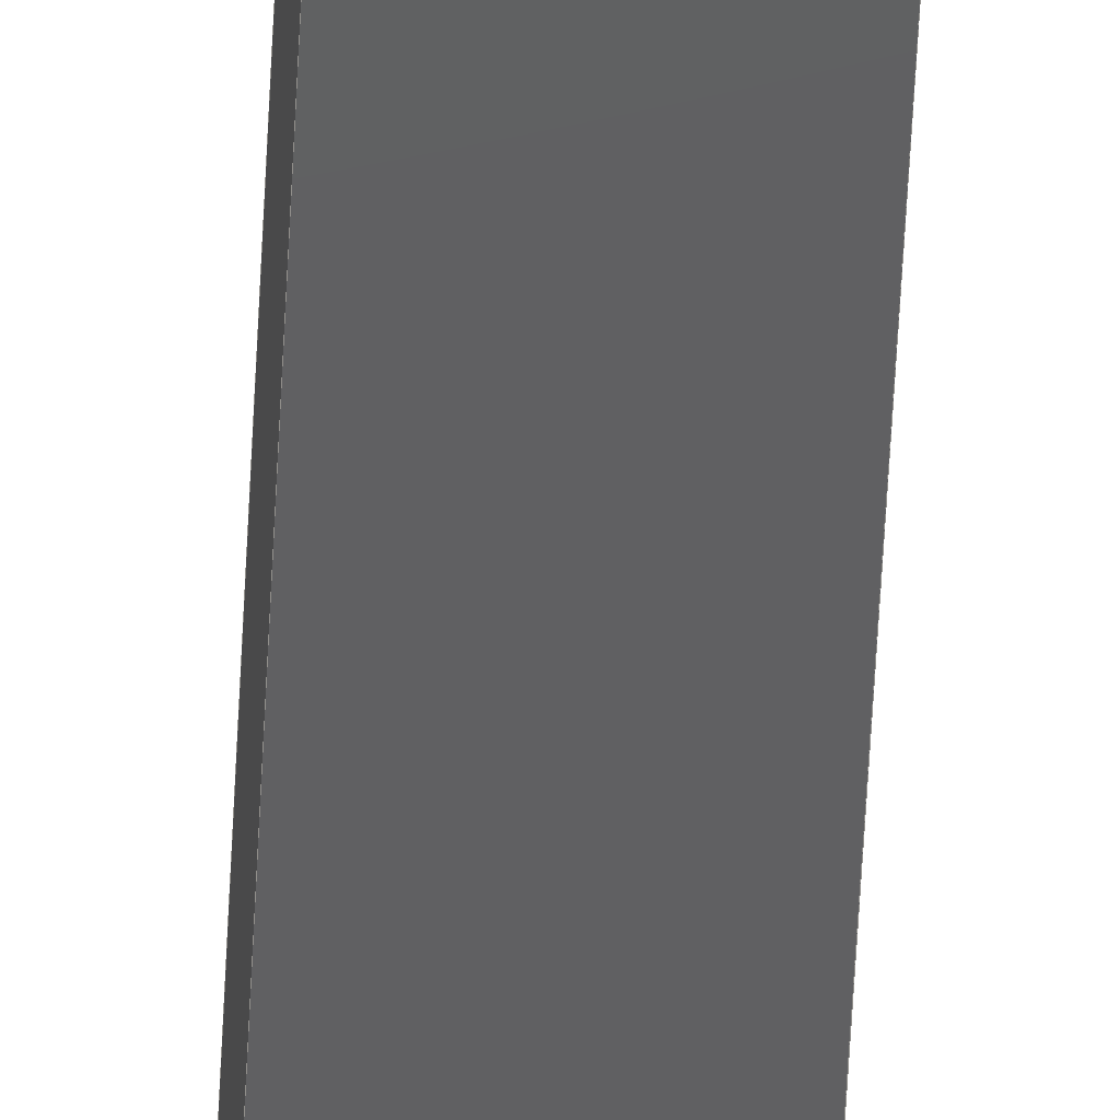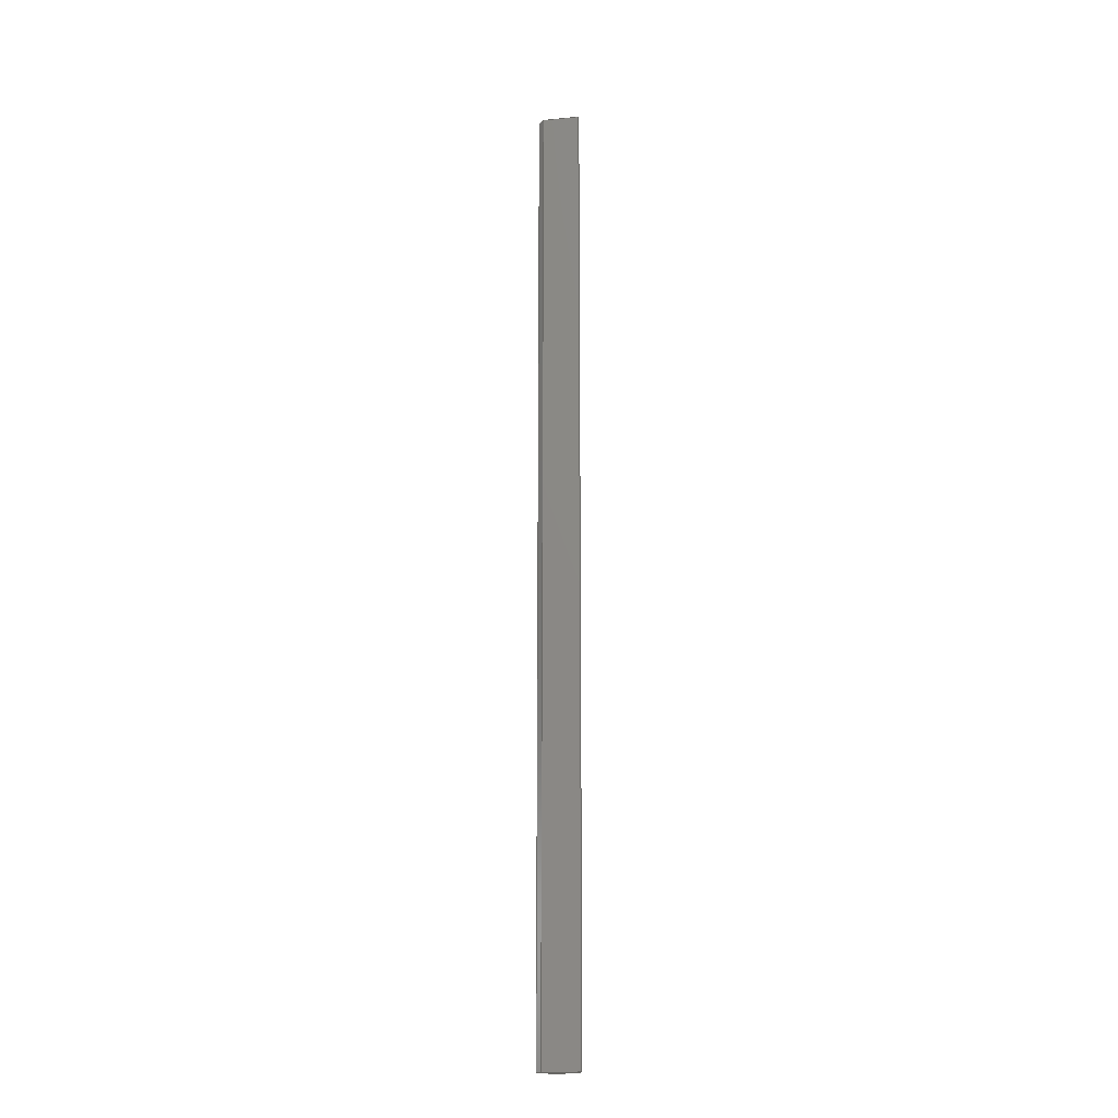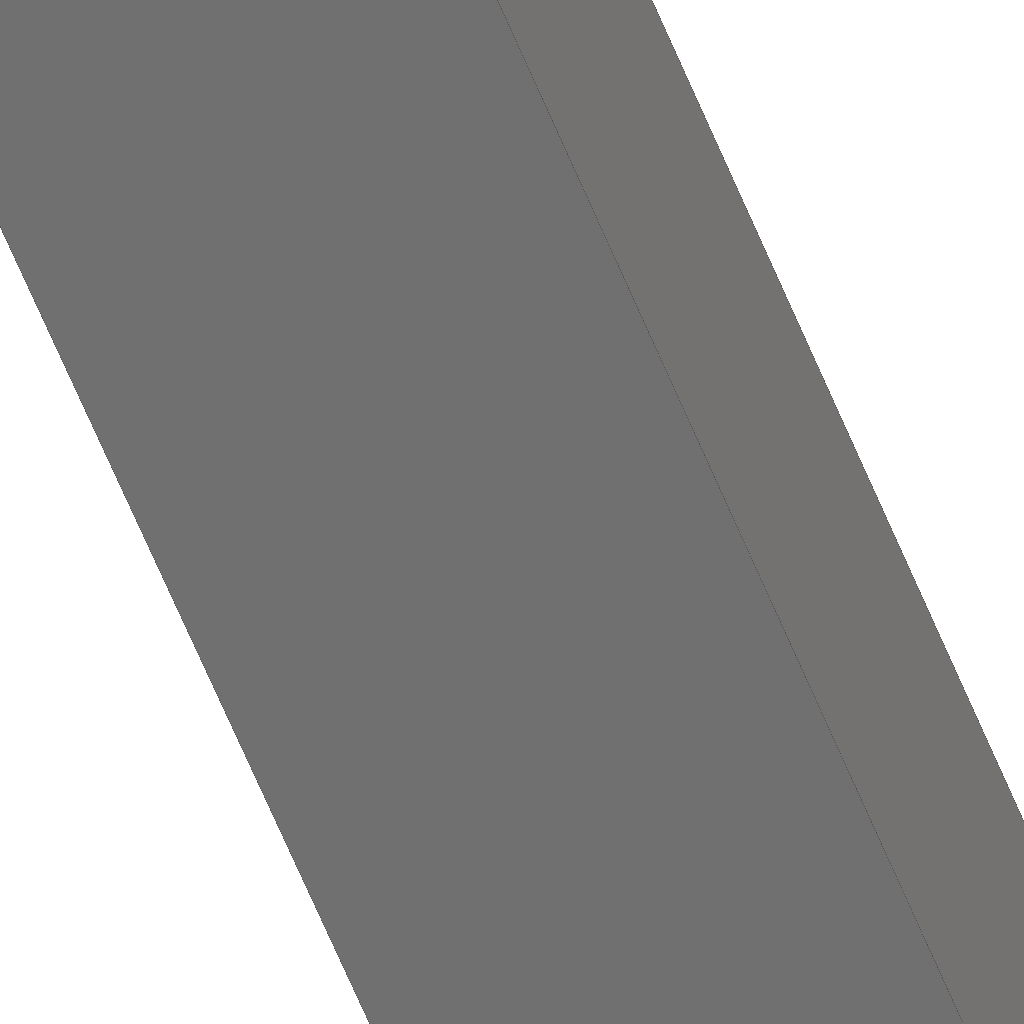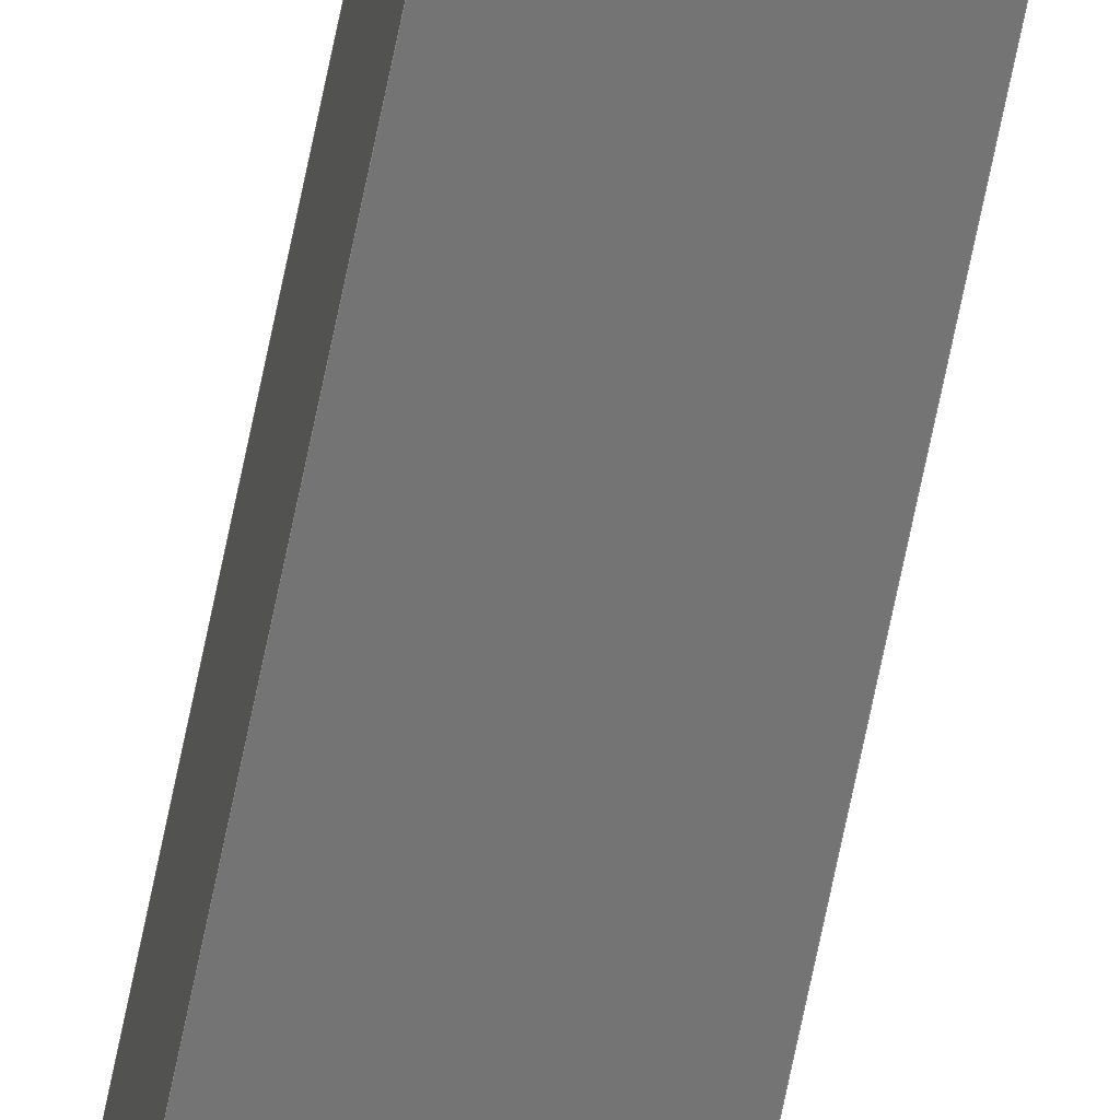
<metadata>
{"format":"step","ext":"step","renderer":"f3d","projection":"perspective","resolution":1024,"background":"white","views":[{"elev":-40.8,"azim":-2.2,"up":"+Y"},{"elev":-17.7,"azim":145.9,"up":"+Z"},{"elev":-60.8,"azim":-158.2,"up":"+Y"},{"elev":-66.4,"azim":-11.3,"up":"+Y"}]}
</metadata>
<code>
ISO-10303-21;
DATA;
#1 = EDGE_CURVE ( 'NONE', #127, #165, #31, .T. ) ;
#2 = ORIENTED_EDGE ( 'NONE', *, *, #97, .F. ) ;
#3 = CARTESIAN_POINT ( 'NONE',  ( 0, 0, -36.9 ) ) ;
#4 = ORIENTED_EDGE ( 'NONE', *, *, #183, .F. ) ;
#5 = CALENDAR_DATE ( 2019, 29, 5 ) ;
#6 = DIRECTION ( 'NONE',  ( 0, -1, 0 ) ) ;
#7 = PRODUCT_DEFINITION ( 'UNKNOWN', '', #185, #10 ) ;
#8 = PLANE ( 'NONE',  #171 ) ;
#9 = APPROVAL ( #159, 'UNSPECIFIED' ) ;
#10 = DESIGN_CONTEXT ( 'detailed design', #30, 'design' ) ;
#11 = CARTESIAN_POINT ( 'NONE',  ( 2, 0.6, -36.9 ) ) ;
#12 = FACE_OUTER_BOUND ( 'NONE', #54, .T. ) ;
#13 = CARTESIAN_POINT ( 'NONE',  ( 2, 0.6, 36.9 ) ) ;
#14 = CARTESIAN_POINT ( 'NONE',  ( 0, 0, 36.9 ) ) ;
#15 = ORIENTED_EDGE ( 'NONE', *, *, #1, .T. ) ;
#16 = CC_DESIGN_PERSON_AND_ORGANIZATION_ASSIGNMENT ( #39, #96, ( #153 ) ) ;
#17 = LINE ( 'NONE', #74, #38 ) ;
#18 = ORIENTED_EDGE ( 'NONE', *, *, #186, .T. ) ;
#19 = PLANE ( 'NONE',  #225 ) ;
#20 = COORDINATED_UNIVERSAL_TIME_OFFSET ( 8, 0, .BEHIND. ) ;
#21 = DIRECTION ( 'NONE',  ( 1, 0, 0 ) ) ;
#22 = DIRECTION ( 'NONE',  ( 1, 0, 0 ) ) ;
#23 = LINE ( 'NONE', #124, #78 ) ;
#24 = CARTESIAN_POINT ( 'NONE',  ( 2.168e-16, 2.6, -36.9 ) ) ;
#25 = CALENDAR_DATE ( 2019, 29, 5 ) ;
#26 = EDGE_CURVE ( 'NONE', #181, #104, #140, .T. ) ;
#27 =( NAMED_UNIT ( * ) PLANE_ANGLE_UNIT ( ) SI_UNIT ( $, .RADIAN. ) );
#28 = PERSON_AND_ORGANIZATION_ROLE ( 'design_supplier' ) ;
#29 = EDGE_CURVE ( 'NONE', #136, #90, #66, .T. ) ;
#30 = APPLICATION_CONTEXT ( 'configuration controlled 3d designs of mechanical parts and assemblies' ) ;
#31 = LINE ( 'NONE', #223, #34 ) ;
#32 = LINE ( 'NONE', #91, #110 ) ;
#33 = DATE_AND_TIME ( #202, #95 ) ;
#34 = VECTOR ( 'NONE', #150, 1000 ) ;
#35 = CC_DESIGN_SECURITY_CLASSIFICATION ( #153, ( #185 ) ) ;
#36 = EDGE_CURVE ( 'NONE', #165, #181, #23, .T. ) ;
#37 = PLANE ( 'NONE',  #52 ) ;
#38 = VECTOR ( 'NONE', #75, 1000 ) ;
#39 = PERSON_AND_ORGANIZATION ( #83, #197 ) ;
#40 = CARTESIAN_POINT ( 'NONE',  ( 2, 0, -36.9 ) ) ;
#41 = CARTESIAN_POINT ( 'NONE',  ( 0, 0, -36.9 ) ) ;
#42 = ADVANCED_FACE ( 'NONE', ( #224 ), #37, .T. ) ;
#43 = CARTESIAN_POINT ( 'NONE',  ( 2.168e-16, 2.6, 36.9 ) ) ;
#44 = DIRECTION ( 'NONE',  ( 0.7071, 0.7071, 0 ) ) ;
#45 = EDGE_LOOP ( 'NONE', ( #113, #101, #146, #158 ) ) ;
#46 = ADVANCED_FACE ( 'NONE', ( #69 ), #86, .T. ) ;
#47 = PERSON_AND_ORGANIZATION_ROLE ( 'creator' ) ;
#48 = VERTEX_POINT ( 'NONE', #222 ) ;
#49 = APPROVAL ( #179, 'UNSPECIFIED' ) ;
#50 = COORDINATED_UNIVERSAL_TIME_OFFSET ( 8, 0, .BEHIND. ) ;
#51 = ORIENTED_EDGE ( 'NONE', *, *, #198, .T. ) ;
#52 = AXIS2_PLACEMENT_3D ( 'NONE', #41, #89, #227 ) ;
#53 = DIRECTION ( 'NONE',  ( 0, 0, 1 ) ) ;
#54 = EDGE_LOOP ( 'NONE', ( #85, #218, #117, #94 ) ) ;
#55 = ADVANCED_FACE ( 'NONE', ( #188 ), #19, .T. ) ;
#56 = CARTESIAN_POINT ( 'NONE',  ( 0, 0, 0 ) ) ;
#57 = VECTOR ( 'NONE', #134, 1000 ) ;
#58 = AXIS2_PLACEMENT_3D ( 'NONE', #56, #206, #64 ) ;
#59 = APPLICATION_CONTEXT ( 'configuration controlled 3d designs of mechanical parts and assemblies' ) ;
#60 = ORIENTED_EDGE ( 'NONE', *, *, #81, .F. ) ;
#61 =( LENGTH_UNIT ( ) NAMED_UNIT ( * ) SI_UNIT ( .MILLI., .METRE. ) );
#62 = DATE_AND_TIME ( #226, #121 ) ;
#63 = APPLICATION_PROTOCOL_DEFINITION ( 'international standard', 'config_control_design', 1994, #30 ) ;
#64 = DIRECTION ( 'NONE',  ( 1, 0, 0 ) ) ;
#65 = EDGE_LOOP ( 'NONE', ( #173, #184, #51, #15 ) ) ;
#66 = LINE ( 'NONE', #71, #142 ) ;
#67 = PERSON_AND_ORGANIZATION ( #83, #197 ) ;
#68 = EDGE_CURVE ( 'NONE', #127, #152, #201, .T. ) ;
#69 = FACE_OUTER_BOUND ( 'NONE', #122, .T. ) ;
#70 = APPROVAL_DATE_TIME ( #62, #49 ) ;
#71 = CARTESIAN_POINT ( 'NONE',  ( 2, 0.6, -36.9 ) ) ;
#72 = DIRECTION ( 'NONE',  ( -0.7071, 0.7071, 0 ) ) ;
#73 = ORIENTED_EDGE ( 'NONE', *, *, #81, .T. ) ;
#74 = CARTESIAN_POINT ( 'NONE',  ( 0, 0, -36.9 ) ) ;
#75 = DIRECTION ( 'NONE',  ( 1, 0, 0 ) ) ;
#76 = CARTESIAN_POINT ( 'NONE',  ( 1.3, 1.3, -36.9 ) ) ;
#77 = LINE ( 'NONE', #192, #57 ) ;
#78 = VECTOR ( 'NONE', #6, 1000 ) ;
#79 = COORDINATED_UNIVERSAL_TIME_OFFSET ( 8, 0, .BEHIND. ) ;
#80 = APPROVAL_ROLE ( '' ) ;
#81 = EDGE_CURVE ( 'NONE', #48, #104, #135, .T. ) ;
#82 = PERSON_AND_ORGANIZATION_ROLE ( 'design_owner' ) ;
#83 = PERSON ( 'UNSPECIFIED', 'UNSPECIFIED', 'UNSPECIFIED', ('UNSPECIFIED'), ('UNSPECIFIED'), ('UNSPECIFIED') ) ;
#84 = VECTOR ( 'NONE', #105, 1000 ) ;
#85 = ORIENTED_EDGE ( 'NONE', *, *, #100, .F. ) ;
#86 = PLANE ( 'NONE',  #114 ) ;
#87 = EDGE_LOOP ( 'NONE', ( #131, #2, #231, #73 ) ) ;
#88 = DATE_AND_TIME ( #5, #177 ) ;
#89 = DIRECTION ( 'NONE',  ( 0, -1, 0 ) ) ;
#90 = VERTEX_POINT ( 'NONE', #13 ) ;
#91 = CARTESIAN_POINT ( 'NONE',  ( 0, 0, -36.9 ) ) ;
#92 = CARTESIAN_POINT ( 'NONE',  ( 2, 0, 36.9 ) ) ;
#93 =( NAMED_UNIT ( * ) SI_UNIT ( $, .STERADIAN. ) SOLID_ANGLE_UNIT ( ) );
#94 = ORIENTED_EDGE ( 'NONE', *, *, #141, .F. ) ;
#95 = LOCAL_TIME ( 22, 32, 53, #20 ) ;
#96 = PERSON_AND_ORGANIZATION_ROLE ( 'classification_officer' ) ;
#97 = EDGE_CURVE ( 'NONE', #152, #181, #32, .T. ) ;
#98 = LINE ( 'NONE', #76, #230 ) ;
#99 = LOCAL_TIME ( 22, 32, 53, #50 ) ;
#100 = EDGE_CURVE ( 'NONE', #152, #48, #17, .T. ) ;
#101 = ORIENTED_EDGE ( 'NONE', *, *, #1, .F. ) ;
#102 = DATE_AND_TIME ( #25, #118 ) ;
#103 = PERSON_AND_ORGANIZATION ( #83, #197 ) ;
#104 = VERTEX_POINT ( 'NONE', #176 ) ;
#105 = DIRECTION ( 'NONE',  ( 0, 0, 1 ) ) ;
#106 = PERSON_AND_ORGANIZATION ( #83, #197 ) ;
#107 = CARTESIAN_POINT ( 'NONE',  ( 2, 0, -36.9 ) ) ;
#108 = CC_DESIGN_DATE_AND_TIME_ASSIGNMENT ( #102, #213, ( #7 ) ) ;
#109 = DIRECTION ( 'NONE',  ( 0, 0, -1 ) ) ;
#110 = VECTOR ( 'NONE', #133, 1000 ) ;
#111 = SECURITY_CLASSIFICATION_LEVEL ( 'unclassified' ) ;
#112 = ADVANCED_FACE ( 'NONE', ( #214 ), #229, .T. ) ;
#113 = ORIENTED_EDGE ( 'NONE', *, *, #36, .F. ) ;
#114 = AXIS2_PLACEMENT_3D ( 'NONE', #40, #151, #220 ) ;
#115 = APPROVAL_ROLE ( '' ) ;
#116 = DIRECTION ( 'NONE',  ( 0, 0, 1 ) ) ;
#117 = ORIENTED_EDGE ( 'NONE', *, *, #198, .F. ) ;
#118 = LOCAL_TIME ( 22, 32, 53, #204 ) ;
#119 = CC_DESIGN_APPROVAL ( #9, ( #7 ) ) ;
#120 = ORIENTED_EDGE ( 'NONE', *, *, #36, .T. ) ;
#121 = LOCAL_TIME ( 22, 32, 53, #79 ) ;
#122 = EDGE_LOOP ( 'NONE', ( #4, #60, #169, #236 ) ) ;
#123 = DIRECTION ( 'NONE',  ( 0, 0, 1 ) ) ;
#124 = CARTESIAN_POINT ( 'NONE',  ( 0, 0, 36.9 ) ) ;
#125 = VECTOR ( 'NONE', #228, 1000 ) ;
#126 = CARTESIAN_POINT ( 'NONE',  ( 2, 0, -36.9 ) ) ;
#127 = VERTEX_POINT ( 'NONE', #24 ) ;
#128 = APPROVAL_PERSON_ORGANIZATION ( #232, #49, #115 ) ;
#129 = AXIS2_PLACEMENT_3D ( 'NONE', #208, #44, #109 ) ;
#130 = CARTESIAN_POINT ( 'NONE',  ( 0, 0, 36.9 ) ) ;
#131 = ORIENTED_EDGE ( 'NONE', *, *, #26, .F. ) ;
#132 = ADVANCED_FACE ( 'NONE', ( #12 ), #8, .F. ) ;
#133 = DIRECTION ( 'NONE',  ( 0, 0, 1 ) ) ;
#134 = DIRECTION ( 'NONE',  ( -0.7071, 0.7071, 0 ) ) ;
#135 = LINE ( 'NONE', #126, #84 ) ;
#136 = VERTEX_POINT ( 'NONE', #11 ) ;
#137 = PLANE ( 'NONE',  #217 ) ;
#138 = DIRECTION ( 'NONE',  ( 1, 0, 0 ) ) ;
#139 = DATE_TIME_ROLE ( 'classification_date' ) ;
#140 = LINE ( 'NONE', #149, #203 ) ;
#141 = EDGE_CURVE ( 'NONE', #48, #136, #209, .T. ) ;
#142 = VECTOR ( 'NONE', #123, 1000 ) ;
#143 = PERSON_AND_ORGANIZATION ( #83, #197 ) ;
#144 = CC_DESIGN_PERSON_AND_ORGANIZATION_ASSIGNMENT ( #174, #47, ( #7 ) ) ;
#145 =( GEOMETRIC_REPRESENTATION_CONTEXT ( 3 ) GLOBAL_UNCERTAINTY_ASSIGNED_CONTEXT ( ( #195 ) ) GLOBAL_UNIT_ASSIGNED_CONTEXT ( ( #61, #27, #93 ) ) REPRESENTATION_CONTEXT ( 'NONE', 'WORKASPACE' ) );
#146 = ORIENTED_EDGE ( 'NONE', *, *, #68, .T. ) ;
#147 = CARTESIAN_POINT ( 'NONE',  ( 0, 0, -36.9 ) ) ;
#148 = COORDINATED_UNIVERSAL_TIME_OFFSET ( 8, 0, .BEHIND. ) ;
#149 = CARTESIAN_POINT ( 'NONE',  ( 0, 0, 36.9 ) ) ;
#150 = DIRECTION ( 'NONE',  ( 0, 0, 1 ) ) ;
#151 = DIRECTION ( 'NONE',  ( 1, 0, 0 ) ) ;
#152 = VERTEX_POINT ( 'NONE', #172 ) ;
#153 = SECURITY_CLASSIFICATION ( '', '', #111 ) ;
#154 = DIRECTION ( 'NONE',  ( 0, 1, 0 ) ) ;
#155 = CARTESIAN_POINT ( 'NONE',  ( 0, 0, -36.9 ) ) ;
#156 = LINE ( 'NONE', #92, #166 ) ;
#157 = APPROVAL ( #178, 'UNSPECIFIED' ) ;
#158 = ORIENTED_EDGE ( 'NONE', *, *, #97, .T. ) ;
#159 = APPROVAL_STATUS ( 'not_yet_approved' ) ;
#160 = MECHANICAL_CONTEXT ( 'NONE', #59, 'mechanical' ) ;
#161 = FACE_OUTER_BOUND ( 'NONE', #237, .T. ) ;
#162 = PRODUCT_DEFINITION_SHAPE ( 'NONE', 'NONE',  #7 ) ;
#163 = CC_DESIGN_PERSON_AND_ORGANIZATION_ASSIGNMENT ( #143, #234, ( #185 ) ) ;
#164 = CALENDAR_DATE ( 2019, 29, 5 ) ;
#165 = VERTEX_POINT ( 'NONE', #43 ) ;
#166 = VECTOR ( 'NONE', #154, 1000 ) ;
#167 = APPROVAL_DATE_TIME ( #216, #157 ) ;
#168 = DIRECTION ( 'NONE',  ( -1, 0, 0 ) ) ;
#169 = ORIENTED_EDGE ( 'NONE', *, *, #141, .T. ) ;
#170 = APPROVAL_PERSON_ORGANIZATION ( #103, #9, #80 ) ;
#171 = AXIS2_PLACEMENT_3D ( 'NONE', #155, #175, #22 ) ;
#172 = CARTESIAN_POINT ( 'NONE',  ( 0, 0, -36.9 ) ) ;
#173 = ORIENTED_EDGE ( 'NONE', *, *, #186, .F. ) ;
#174 = PERSON_AND_ORGANIZATION ( #83, #197 ) ;
#175 = DIRECTION ( 'NONE',  ( 0, 0, 1 ) ) ;
#176 = CARTESIAN_POINT ( 'NONE',  ( 2, 0, 36.9 ) ) ;
#177 = LOCAL_TIME ( 22, 32, 53, #148 ) ;
#178 = APPROVAL_STATUS ( 'not_yet_approved' ) ;
#179 = APPROVAL_STATUS ( 'not_yet_approved' ) ;
#180 = PRODUCT ( 'CardWedgeTriangle', 'CardWedgeTriangle', '', ( #160 ) ) ;
#181 = VERTEX_POINT ( 'NONE', #130 ) ;
#182 = ADVANCED_BREP_SHAPE_REPRESENTATION ( 'CardWedgeTriangle', ( #235, #58 ), #145 ) ;
#183 = EDGE_CURVE ( 'NONE', #104, #90, #156, .T. ) ;
#184 = ORIENTED_EDGE ( 'NONE', *, *, #29, .F. ) ;
#185 = PRODUCT_DEFINITION_FORMATION_WITH_SPECIFIED_SOURCE ( 'ANY', '', #180, .NOT_KNOWN. ) ;
#186 = EDGE_CURVE ( 'NONE', #90, #165, #77, .T. ) ;
#187 = DIRECTION ( 'NONE',  ( 0, -1, 0 ) ) ;
#188 = FACE_OUTER_BOUND ( 'NONE', #45, .T. ) ;
#189 = CC_DESIGN_APPROVAL ( #157, ( #185 ) ) ;
#190 = CLOSED_SHELL ( 'NONE', ( #42, #55, #112, #46, #132, #207 ) ) ;
#191 = SHAPE_DEFINITION_REPRESENTATION ( #162, #182 ) ;
#192 = CARTESIAN_POINT ( 'NONE',  ( 1.3, 1.3, 36.9 ) ) ;
#193 = CC_DESIGN_DATE_AND_TIME_ASSIGNMENT ( #88, #139, ( #153 ) ) ;
#194 = APPROVAL_ROLE ( '' ) ;
#195 = UNCERTAINTY_MEASURE_WITH_UNIT (LENGTH_MEASURE( 1e-05 ), #61, 'distance_accuracy_value', 'NONE');
#196 = VECTOR ( 'NONE', #187, 1000 ) ;
#197 = ORGANIZATION ( 'UNSPECIFIED', 'UNSPECIFIED', '' ) ;
#198 = EDGE_CURVE ( 'NONE', #136, #127, #98, .T. ) ;
#199 = ORIENTED_EDGE ( 'NONE', *, *, #26, .T. ) ;
#200 = PRODUCT_RELATED_PRODUCT_CATEGORY ( 'detail', '', ( #180 ) ) ;
#201 = LINE ( 'NONE', #3, #196 ) ;
#202 = CALENDAR_DATE ( 2019, 29, 5 ) ;
#203 = VECTOR ( 'NONE', #21, 1000 ) ;
#204 = COORDINATED_UNIVERSAL_TIME_OFFSET ( 8, 0, .BEHIND. ) ;
#205 = CC_DESIGN_PERSON_AND_ORGANIZATION_ASSIGNMENT ( #67, #82, ( #180 ) ) ;
#206 = DIRECTION ( 'NONE',  ( 0, 0, 1 ) ) ;
#207 = ADVANCED_FACE ( 'NONE', ( #161 ), #137, .T. ) ;
#208 = CARTESIAN_POINT ( 'NONE',  ( 1.3, 1.3, -36.9 ) ) ;
#209 = LINE ( 'NONE', #107, #125 ) ;
#210 = PERSON_AND_ORGANIZATION ( #83, #197 ) ;
#211 = CC_DESIGN_PERSON_AND_ORGANIZATION_ASSIGNMENT ( #106, #28, ( #185 ) ) ;
#212 = ORIENTED_EDGE ( 'NONE', *, *, #183, .T. ) ;
#213 = DATE_TIME_ROLE ( 'creation_date' ) ;
#214 = FACE_OUTER_BOUND ( 'NONE', #65, .T. ) ;
#215 = APPROVAL_PERSON_ORGANIZATION ( #210, #157, #194 ) ;
#216 = DATE_AND_TIME ( #164, #99 ) ;
#217 = AXIS2_PLACEMENT_3D ( 'NONE', #14, #116, #138 ) ;
#218 = ORIENTED_EDGE ( 'NONE', *, *, #68, .F. ) ;
#219 = APPROVAL_DATE_TIME ( #33, #9 ) ;
#220 = DIRECTION ( 'NONE',  ( 0, 1, 0 ) ) ;
#221 = CC_DESIGN_APPROVAL ( #49, ( #153 ) ) ;
#222 = CARTESIAN_POINT ( 'NONE',  ( 2, 0, -36.9 ) ) ;
#223 = CARTESIAN_POINT ( 'NONE',  ( 2.168e-16, 2.6, -36.9 ) ) ;
#224 = FACE_OUTER_BOUND ( 'NONE', #87, .T. ) ;
#225 = AXIS2_PLACEMENT_3D ( 'NONE', #147, #168, #53 ) ;
#226 = CALENDAR_DATE ( 2019, 29, 5 ) ;
#227 = DIRECTION ( 'NONE',  ( 0, 0, -1 ) ) ;
#228 = DIRECTION ( 'NONE',  ( 0, 1, 0 ) ) ;
#229 = PLANE ( 'NONE',  #129 ) ;
#230 = VECTOR ( 'NONE', #72, 1000 ) ;
#231 = ORIENTED_EDGE ( 'NONE', *, *, #100, .T. ) ;
#232 = PERSON_AND_ORGANIZATION ( #83, #197 ) ;
#233 = APPLICATION_PROTOCOL_DEFINITION ( 'international standard', 'config_control_design', 1994, #59 ) ;
#234 = PERSON_AND_ORGANIZATION_ROLE ( 'creator' ) ;
#235 = MANIFOLD_SOLID_BREP ( 'NONE', #190 ) ;
#236 = ORIENTED_EDGE ( 'NONE', *, *, #29, .T. ) ;
#237 = EDGE_LOOP ( 'NONE', ( #199, #212, #18, #120 ) ) ;
ENDSEC;
END-ISO-10303-21;

</code>
